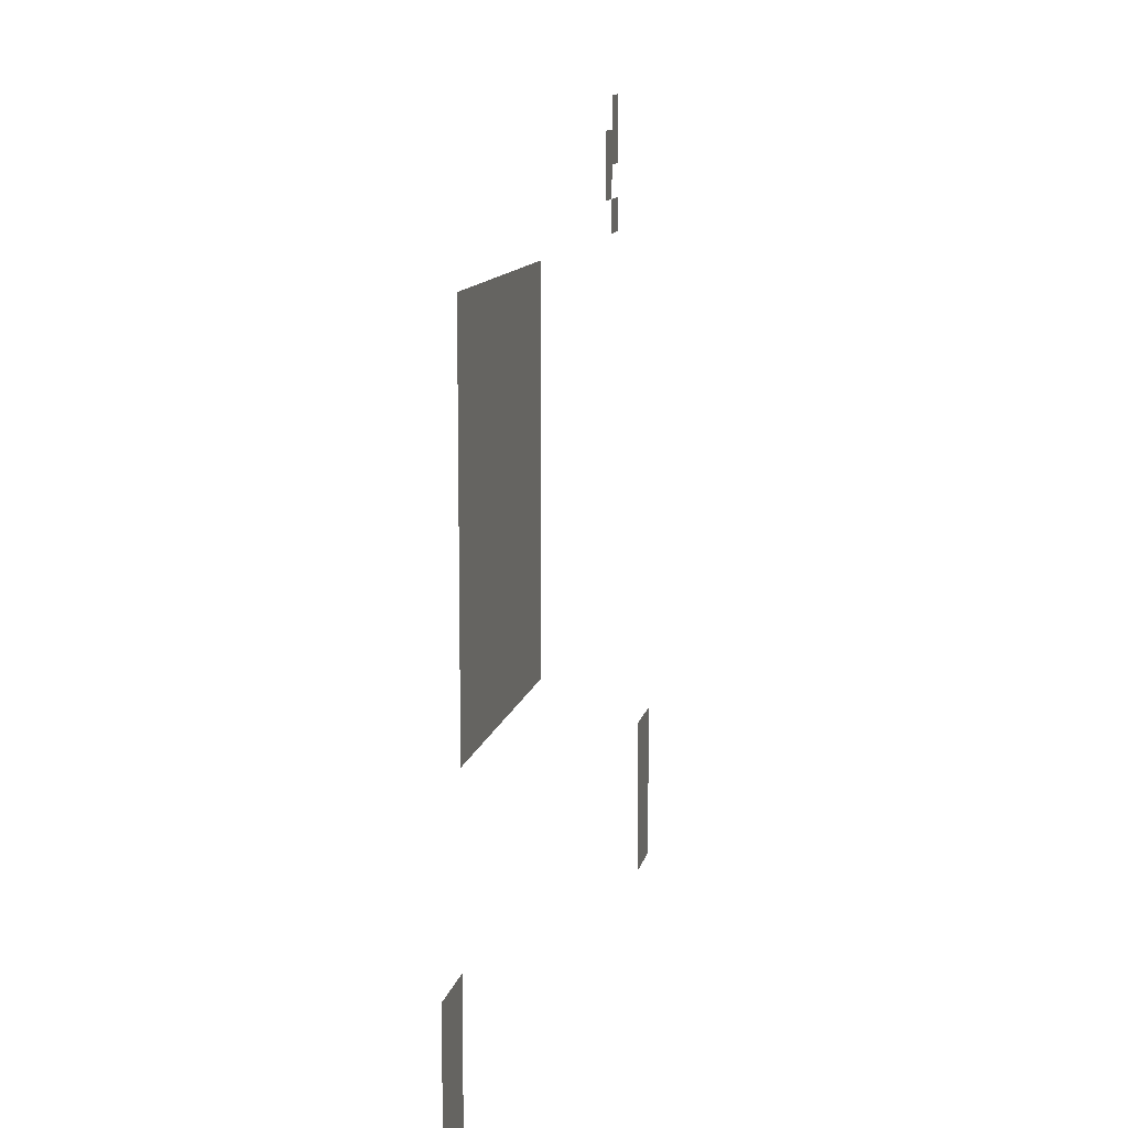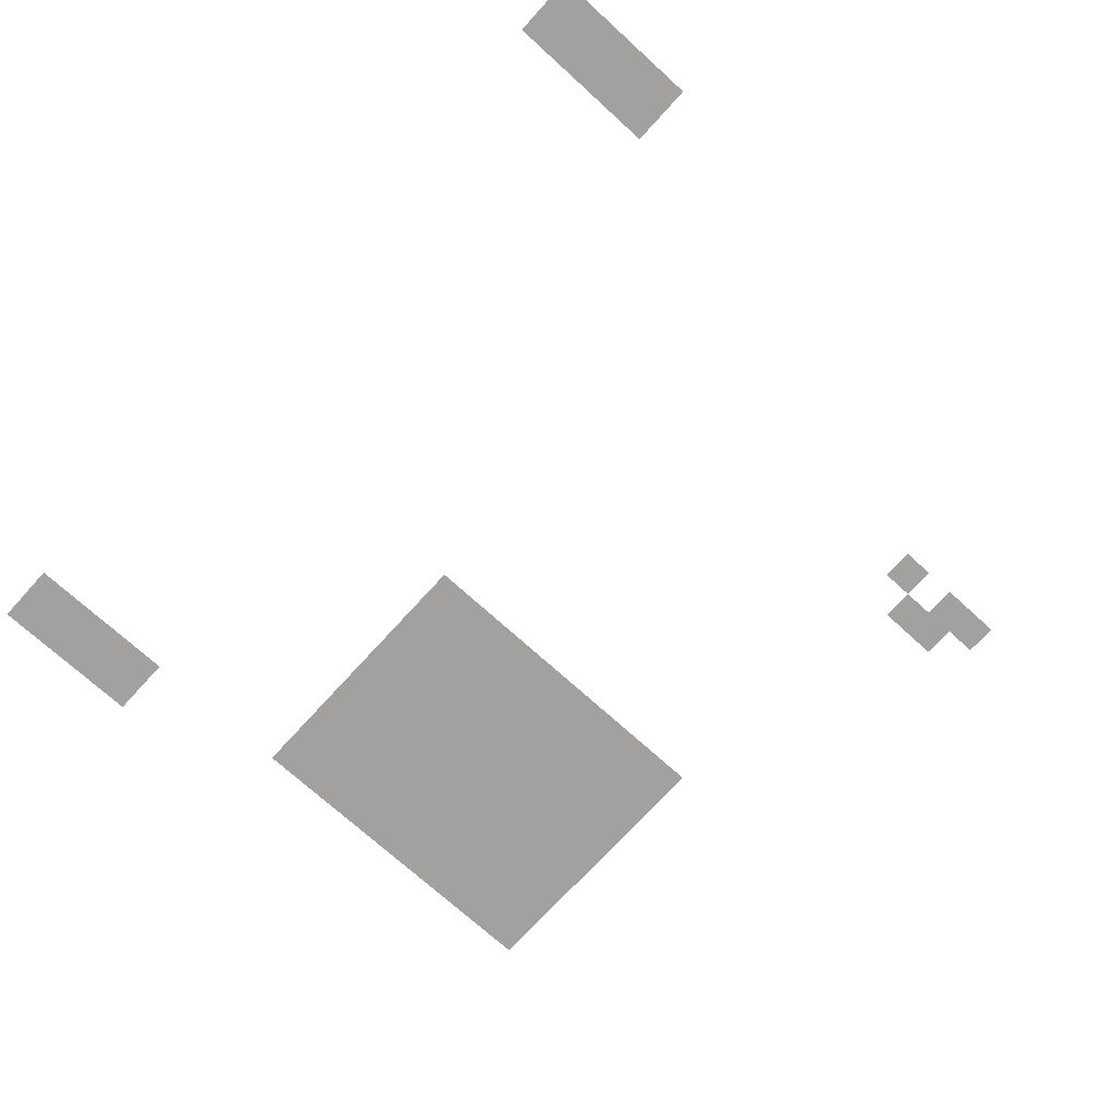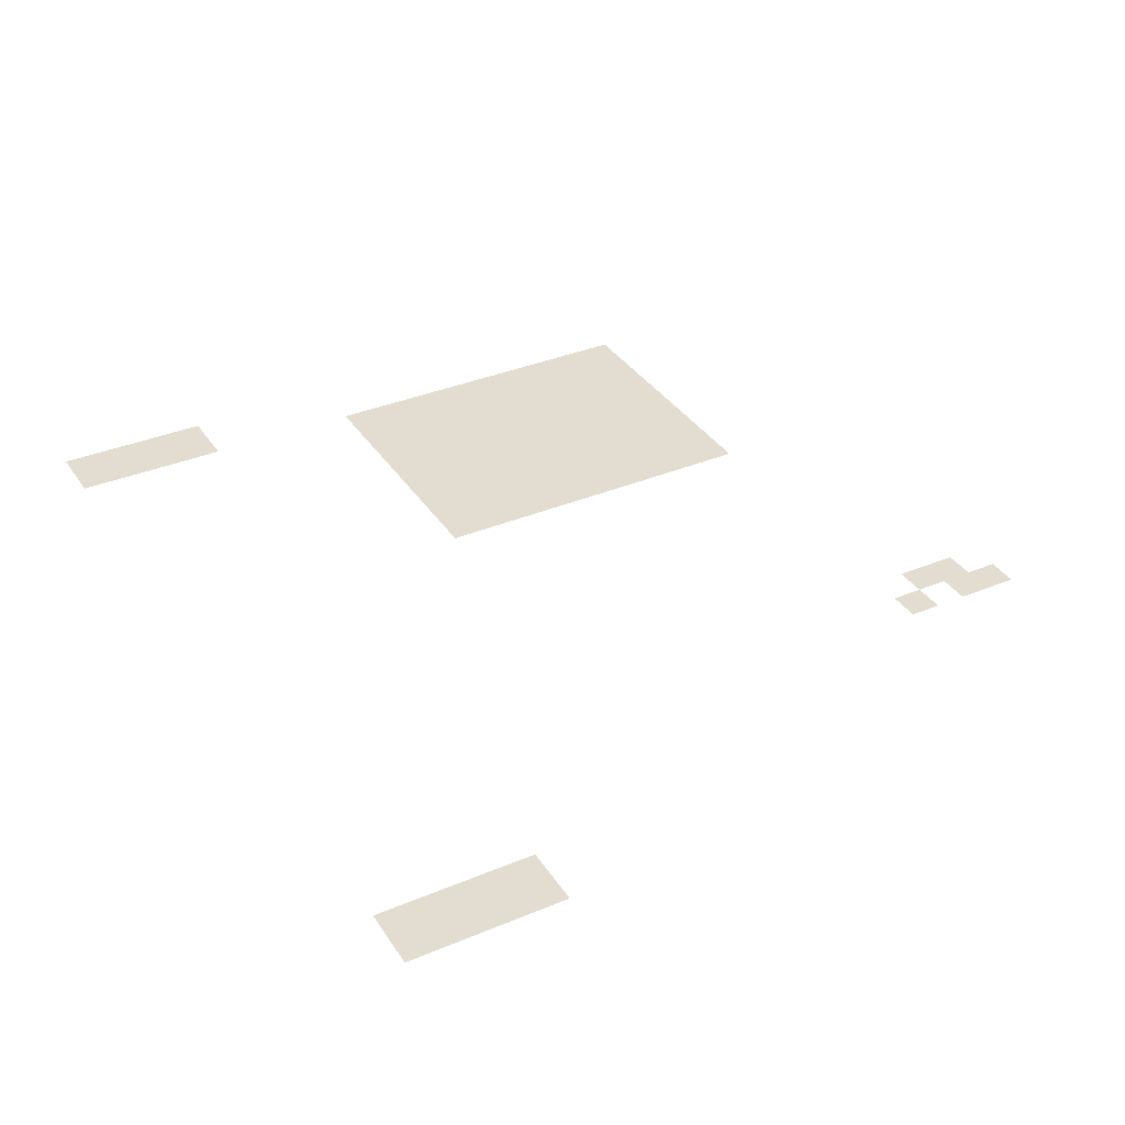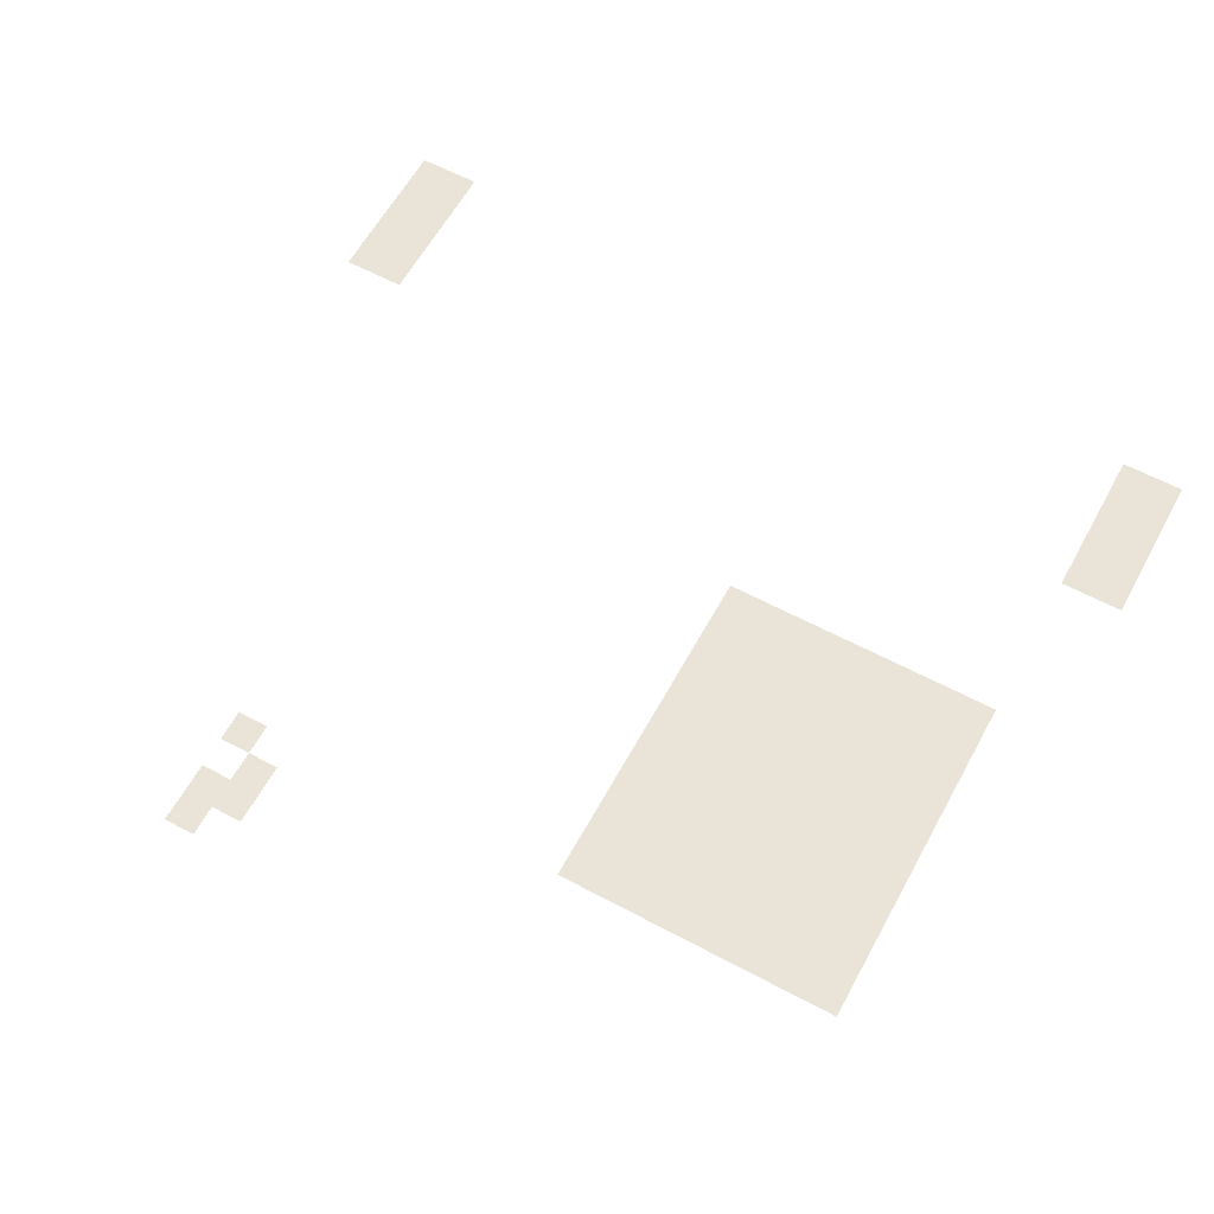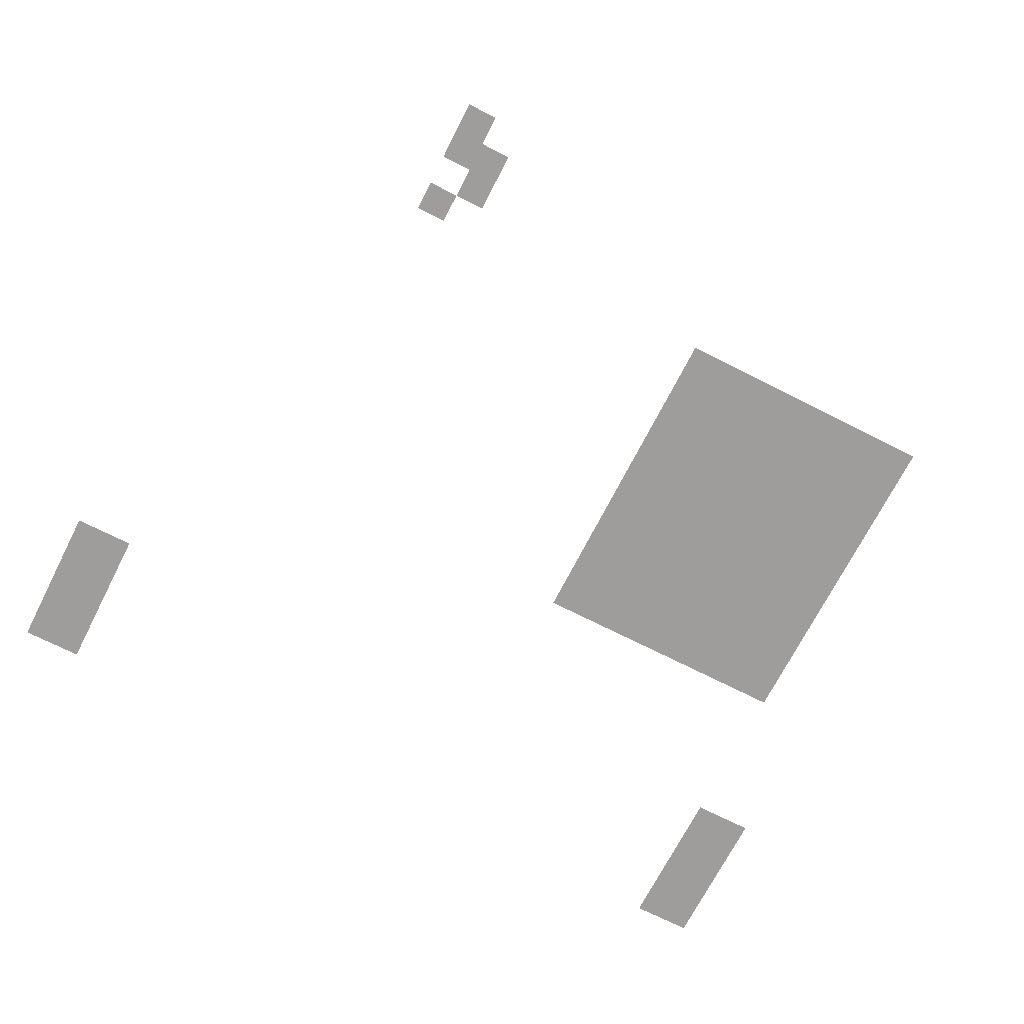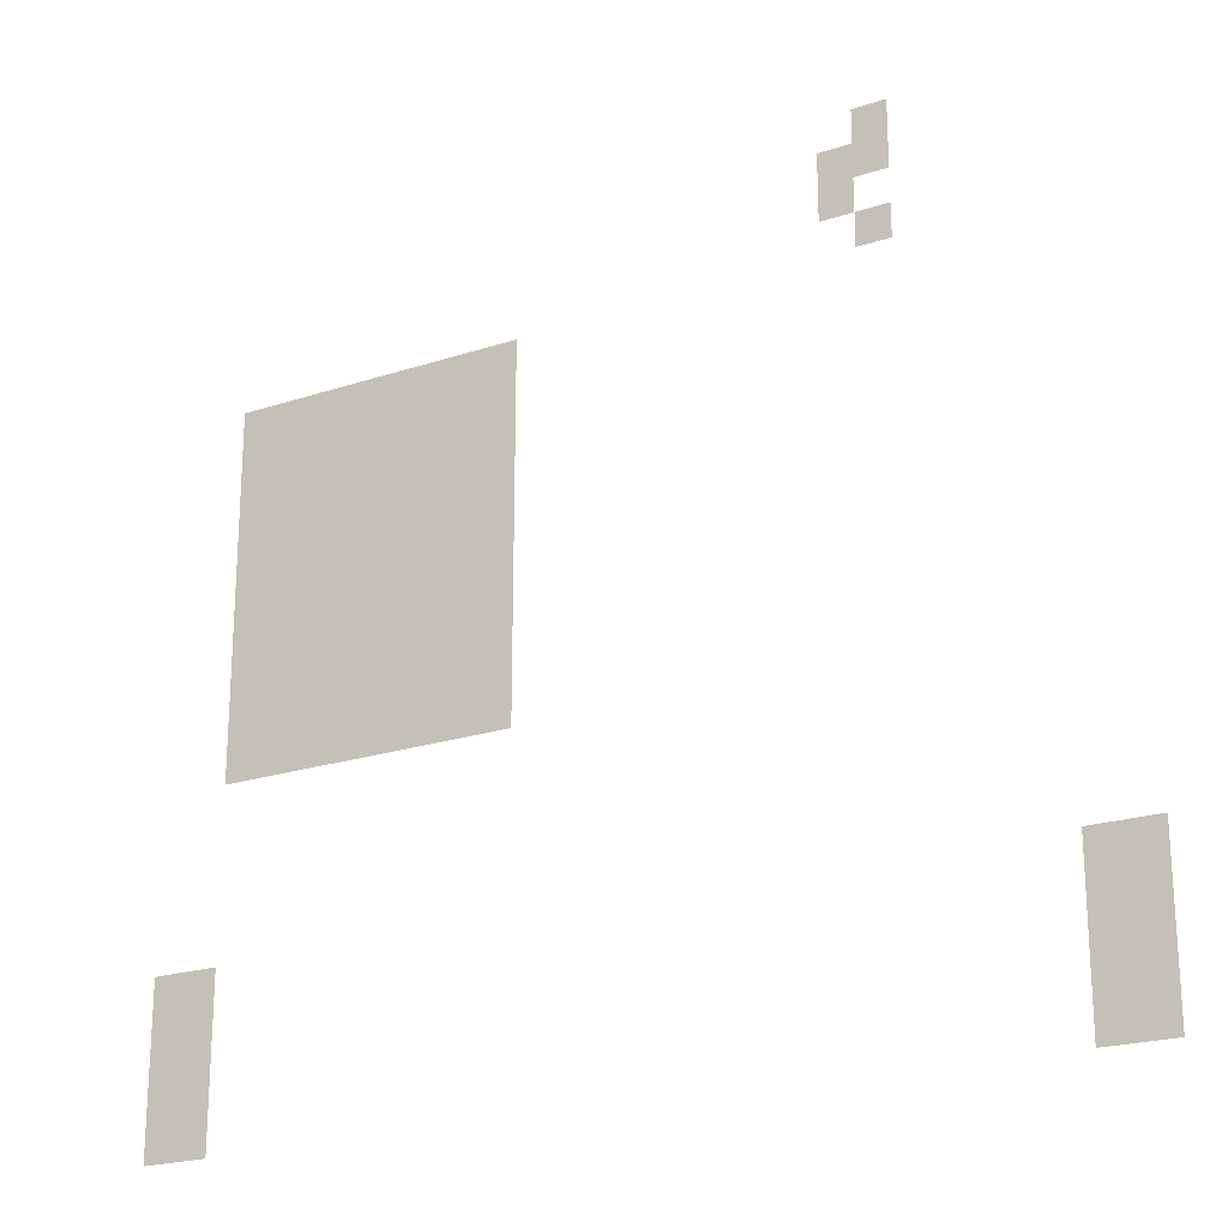
<metadata>
{"format":"obj","ext":"obj","renderer":"f3d","projection":"perspective","resolution":1024,"background":"white","views":[{"elev":11.1,"azim":-78.5,"up":"+Y"},{"elev":-72.3,"azim":47.7,"up":"+Z"},{"elev":35.4,"azim":61.1,"up":"+Z"},{"elev":60.9,"azim":-151.4,"up":"+Z"},{"elev":-70.4,"azim":153.0,"up":"+Z"},{"elev":-21.9,"azim":30.1,"up":"+Y"}]}
</metadata>
<code>
v -0.5 -14 0
v -1 -14 0
v -1 -13.5 0
v -0.5 -13.5 0
v -1 -14 0
v -1.5 -14 0
v -1.5 -13.5 0
v -1 -13.5 0
v -13.5 -14 0
v -14 -14 0
v -14 -13.5 0
v -13.5 -13.5 0
v -14 -14 0
v -14.5 -14 0
v -14.5 -13.5 0
v -14 -13.5 0
v -0.5 -13.5 0
v -1 -13.5 0
v -1 -13 0
v -0.5 -13 0
v -1 -13.5 0
v -1.5 -13.5 0
v -1.5 -13 0
v -1 -13 0
v -13.5 -13.5 0
v -14 -13.5 0
v -14 -13 0
v -13.5 -13 0
v -14 -13.5 0
v -14.5 -13.5 0
v -14.5 -13 0
v -14 -13 0
v -0.5 -13 0
v -1 -13 0
v -1 -12.5 0
v -0.5 -12.5 0
v -1 -13 0
v -1.5 -13 0
v -1.5 -12.5 0
v -1 -12.5 0
v -13.5 -13 0
v -14 -13 0
v -14 -12.5 0
v -13.5 -12.5 0
v -14 -13 0
v -14.5 -13 0
v -14.5 -12.5 0
v -14 -12.5 0
v -0.5 -12.5 0
v -1 -12.5 0
v -1 -12 0
v -0.5 -12 0
v -1 -12.5 0
v -1.5 -12.5 0
v -1.5 -12 0
v -1 -12 0
v -13.5 -12.5 0
v -14 -12.5 0
v -14 -12 0
v -13.5 -12 0
v -14 -12.5 0
v -14.5 -12.5 0
v -14.5 -12 0
v -14 -12 0
v -0.5 -12 0
v -1 -12 0
v -1 -11.5 0
v -0.5 -11.5 0
v -1 -12 0
v -1.5 -12 0
v -1.5 -11.5 0
v -1 -11.5 0
v -13.5 -12 0
v -14 -12 0
v -14 -11.5 0
v -13.5 -11.5 0
v -14 -12 0
v -14.5 -12 0
v -14.5 -11.5 0
v -14 -11.5 0
v -9 -9 0
v -9.5 -9 0
v -9.5 -8.5 0
v -9 -8.5 0
v -9.5 -9 0
v -10 -9 0
v -10 -8.5 0
v -9.5 -8.5 0
v -10 -9 0
v -10.5 -9 0
v -10.5 -8.5 0
v -10 -8.5 0
v -10.5 -9 0
v -11 -9 0
v -11 -8.5 0
v -10.5 -8.5 0
v -11 -9 0
v -11.5 -9 0
v -11.5 -8.5 0
v -11 -8.5 0
v -11.5 -9 0
v -12 -9 0
v -12 -8.5 0
v -11.5 -8.5 0
v -12 -9 0
v -12.5 -9 0
v -12.5 -8.5 0
v -12 -8.5 0
v -12.5 -9 0
v -13 -9 0
v -13 -8.5 0
v -12.5 -8.5 0
v -13 -9 0
v -13.5 -9 0
v -13.5 -8.5 0
v -13 -8.5 0
v -9 -8.5 0
v -9.5 -8.5 0
v -9.5 -8 0
v -9 -8 0
v -9.5 -8.5 0
v -10 -8.5 0
v -10 -8 0
v -9.5 -8 0
v -10 -8.5 0
v -10.5 -8.5 0
v -10.5 -8 0
v -10 -8 0
v -10.5 -8.5 0
v -11 -8.5 0
v -11 -8 0
v -10.5 -8 0
v -11 -8.5 0
v -11.5 -8.5 0
v -11.5 -8 0
v -11 -8 0
v -11.5 -8.5 0
v -12 -8.5 0
v -12 -8 0
v -11.5 -8 0
v -12 -8.5 0
v -12.5 -8.5 0
v -12.5 -8 0
v -12 -8 0
v -12.5 -8.5 0
v -13 -8.5 0
v -13 -8 0
v -12.5 -8 0
v -13 -8.5 0
v -13.5 -8.5 0
v -13.5 -8 0
v -13 -8 0
v -9 -8 0
v -9.5 -8 0
v -9.5 -7.5 0
v -9 -7.5 0
v -9.5 -8 0
v -10 -8 0
v -10 -7.5 0
v -9.5 -7.5 0
v -10 -8 0
v -10.5 -8 0
v -10.5 -7.5 0
v -10 -7.5 0
v -10.5 -8 0
v -11 -8 0
v -11 -7.5 0
v -10.5 -7.5 0
v -11 -8 0
v -11.5 -8 0
v -11.5 -7.5 0
v -11 -7.5 0
v -11.5 -8 0
v -12 -8 0
v -12 -7.5 0
v -11.5 -7.5 0
v -12 -8 0
v -12.5 -8 0
v -12.5 -7.5 0
v -12 -7.5 0
v -12.5 -8 0
v -13 -8 0
v -13 -7.5 0
v -12.5 -7.5 0
v -13 -8 0
v -13.5 -8 0
v -13.5 -7.5 0
v -13 -7.5 0
v -9 -7.5 0
v -9.5 -7.5 0
v -9.5 -7 0
v -9 -7 0
v -9.5 -7.5 0
v -10 -7.5 0
v -10 -7 0
v -9.5 -7 0
v -10 -7.5 0
v -10.5 -7.5 0
v -10.5 -7 0
v -10 -7 0
v -10.5 -7.5 0
v -11 -7.5 0
v -11 -7 0
v -10.5 -7 0
v -11 -7.5 0
v -11.5 -7.5 0
v -11.5 -7 0
v -11 -7 0
v -11.5 -7.5 0
v -12 -7.5 0
v -12 -7 0
v -11.5 -7 0
v -12 -7.5 0
v -12.5 -7.5 0
v -12.5 -7 0
v -12 -7 0
v -12.5 -7.5 0
v -13 -7.5 0
v -13 -7 0
v -12.5 -7 0
v -13 -7.5 0
v -13.5 -7.5 0
v -13.5 -7 0
v -13 -7 0
v -9 -7 0
v -9.5 -7 0
v -9.5 -6.5 0
v -9 -6.5 0
v -9.5 -7 0
v -10 -7 0
v -10 -6.5 0
v -9.5 -6.5 0
v -10 -7 0
v -10.5 -7 0
v -10.5 -6.5 0
v -10 -6.5 0
v -10.5 -7 0
v -11 -7 0
v -11 -6.5 0
v -10.5 -6.5 0
v -11 -7 0
v -11.5 -7 0
v -11.5 -6.5 0
v -11 -6.5 0
v -11.5 -7 0
v -12 -7 0
v -12 -6.5 0
v -11.5 -6.5 0
v -12 -7 0
v -12.5 -7 0
v -12.5 -6.5 0
v -12 -6.5 0
v -12.5 -7 0
v -13 -7 0
v -13 -6.5 0
v -12.5 -6.5 0
v -13 -7 0
v -13.5 -7 0
v -13.5 -6.5 0
v -13 -6.5 0
v -9 -6.5 0
v -9.5 -6.5 0
v -9.5 -6 0
v -9 -6 0
v -9.5 -6.5 0
v -10 -6.5 0
v -10 -6 0
v -9.5 -6 0
v -10 -6.5 0
v -10.5 -6.5 0
v -10.5 -6 0
v -10 -6 0
v -10.5 -6.5 0
v -11 -6.5 0
v -11 -6 0
v -10.5 -6 0
v -11 -6.5 0
v -11.5 -6.5 0
v -11.5 -6 0
v -11 -6 0
v -11.5 -6.5 0
v -12 -6.5 0
v -12 -6 0
v -11.5 -6 0
v -12 -6.5 0
v -12.5 -6.5 0
v -12.5 -6 0
v -12 -6 0
v -12.5 -6.5 0
v -13 -6.5 0
v -13 -6 0
v -12.5 -6 0
v -13 -6.5 0
v -13.5 -6.5 0
v -13.5 -6 0
v -13 -6 0
v -9 -6 0
v -9.5 -6 0
v -9.5 -5.5 0
v -9 -5.5 0
v -9.5 -6 0
v -10 -6 0
v -10 -5.5 0
v -9.5 -5.5 0
v -10 -6 0
v -10.5 -6 0
v -10.5 -5.5 0
v -10 -5.5 0
v -10.5 -6 0
v -11 -6 0
v -11 -5.5 0
v -10.5 -5.5 0
v -11 -6 0
v -11.5 -6 0
v -11.5 -5.5 0
v -11 -5.5 0
v -11.5 -6 0
v -12 -6 0
v -12 -5.5 0
v -11.5 -5.5 0
v -12 -6 0
v -12.5 -6 0
v -12.5 -5.5 0
v -12 -5.5 0
v -12.5 -6 0
v -13 -6 0
v -13 -5.5 0
v -12.5 -5.5 0
v -13 -6 0
v -13.5 -6 0
v -13.5 -5.5 0
v -13 -5.5 0
v -9 -5.5 0
v -9.5 -5.5 0
v -9.5 -5 0
v -9 -5 0
v -9.5 -5.5 0
v -10 -5.5 0
v -10 -5 0
v -9.5 -5 0
v -10 -5.5 0
v -10.5 -5.5 0
v -10.5 -5 0
v -10 -5 0
v -10.5 -5.5 0
v -11 -5.5 0
v -11 -5 0
v -10.5 -5 0
v -11 -5.5 0
v -11.5 -5.5 0
v -11.5 -5 0
v -11 -5 0
v -11.5 -5.5 0
v -12 -5.5 0
v -12 -5 0
v -11.5 -5 0
v -12 -5.5 0
v -12.5 -5.5 0
v -12.5 -5 0
v -12 -5 0
v -12.5 -5.5 0
v -13 -5.5 0
v -13 -5 0
v -12.5 -5 0
v -13 -5.5 0
v -13.5 -5.5 0
v -13.5 -5 0
v -13 -5 0
v -9 -5 0
v -9.5 -5 0
v -9.5 -4.5 0
v -9 -4.5 0
v -9.5 -5 0
v -10 -5 0
v -10 -4.5 0
v -9.5 -4.5 0
v -10 -5 0
v -10.5 -5 0
v -10.5 -4.5 0
v -10 -4.5 0
v -10.5 -5 0
v -11 -5 0
v -11 -4.5 0
v -10.5 -4.5 0
v -11 -5 0
v -11.5 -5 0
v -11.5 -4.5 0
v -11 -4.5 0
v -11.5 -5 0
v -12 -5 0
v -12 -4.5 0
v -11.5 -4.5 0
v -12 -5 0
v -12.5 -5 0
v -12.5 -4.5 0
v -12 -4.5 0
v -12.5 -5 0
v -13 -5 0
v -13 -4.5 0
v -12.5 -4.5 0
v -13 -5 0
v -13.5 -5 0
v -13.5 -4.5 0
v -13 -4.5 0
v -9 -4.5 0
v -9.5 -4.5 0
v -9.5 -4 0
v -9 -4 0
v -9.5 -4.5 0
v -10 -4.5 0
v -10 -4 0
v -9.5 -4 0
v -10 -4.5 0
v -10.5 -4.5 0
v -10.5 -4 0
v -10 -4 0
v -10.5 -4.5 0
v -11 -4.5 0
v -11 -4 0
v -10.5 -4 0
v -11 -4.5 0
v -11.5 -4.5 0
v -11.5 -4 0
v -11 -4 0
v -11.5 -4.5 0
v -12 -4.5 0
v -12 -4 0
v -11.5 -4 0
v -12 -4.5 0
v -12.5 -4.5 0
v -12.5 -4 0
v -12 -4 0
v -12.5 -4.5 0
v -13 -4.5 0
v -13 -4 0
v -12.5 -4 0
v -13 -4.5 0
v -13.5 -4.5 0
v -13.5 -4 0
v -13 -4 0
v -9 -4 0
v -9.5 -4 0
v -9.5 -3.5 0
v -9 -3.5 0
v -9.5 -4 0
v -10 -4 0
v -10 -3.5 0
v -9.5 -3.5 0
v -10 -4 0
v -10.5 -4 0
v -10.5 -3.5 0
v -10 -3.5 0
v -10.5 -4 0
v -11 -4 0
v -11 -3.5 0
v -10.5 -3.5 0
v -11 -4 0
v -11.5 -4 0
v -11.5 -3.5 0
v -11 -3.5 0
v -11.5 -4 0
v -12 -4 0
v -12 -3.5 0
v -11.5 -3.5 0
v -12 -4 0
v -12.5 -4 0
v -12.5 -3.5 0
v -12 -3.5 0
v -12.5 -4 0
v -13 -4 0
v -13 -3.5 0
v -12.5 -3.5 0
v -13 -4 0
v -13.5 -4 0
v -13.5 -3.5 0
v -13 -3.5 0
v -3.5 -3.5 0
v -4 -3.5 0
v -4 -3 0
v -3.5 -3 0
v -4 -3 0
v -4.5 -3 0
v -4.5 -2.5 0
v -4 -2.5 0
v -3.5 -2.5 0
v -4 -2.5 0
v -4 -2 0
v -3.5 -2 0
v -4 -2.5 0
v -4.5 -2.5 0
v -4.5 -2 0
v -4 -2 0
v -3.5 -2 0
v -4 -2 0
v -4 -1.5 0
v -3.5 -1.5 0
g The-room-of-boredom_mesh_0004
f 1 2 3 4
f 5 6 7 8
f 9 10 11 12
f 13 14 15 16
f 17 18 19 20
f 21 22 23 24
f 25 26 27 28
f 29 30 31 32
f 33 34 35 36
f 37 38 39 40
f 41 42 43 44
f 45 46 47 48
f 49 50 51 52
f 53 54 55 56
f 57 58 59 60
f 61 62 63 64
f 65 66 67 68
f 69 70 71 72
f 73 74 75 76
f 77 78 79 80
f 81 82 83 84
f 85 86 87 88
f 89 90 91 92
f 93 94 95 96
f 97 98 99 100
f 101 102 103 104
f 105 106 107 108
f 109 110 111 112
f 113 114 115 116
f 117 118 119 120
f 121 122 123 124
f 125 126 127 128
f 129 130 131 132
f 133 134 135 136
f 137 138 139 140
f 141 142 143 144
f 145 146 147 148
f 149 150 151 152
f 153 154 155 156
f 157 158 159 160
f 161 162 163 164
f 165 166 167 168
f 169 170 171 172
f 173 174 175 176
f 177 178 179 180
f 181 182 183 184
f 185 186 187 188
f 189 190 191 192
f 193 194 195 196
f 197 198 199 200
f 201 202 203 204
f 205 206 207 208
f 209 210 211 212
f 213 214 215 216
f 217 218 219 220
f 221 222 223 224
f 225 226 227 228
f 229 230 231 232
f 233 234 235 236
f 237 238 239 240
f 241 242 243 244
f 245 246 247 248
f 249 250 251 252
f 253 254 255 256
f 257 258 259 260
f 261 262 263 264
f 265 266 267 268
f 269 270 271 272
f 273 274 275 276
f 277 278 279 280
f 281 282 283 284
f 285 286 287 288
f 289 290 291 292
f 293 294 295 296
f 297 298 299 300
f 301 302 303 304
f 305 306 307 308
f 309 310 311 312
f 313 314 315 316
f 317 318 319 320
f 321 322 323 324
f 325 326 327 328
f 329 330 331 332
f 333 334 335 336
f 337 338 339 340
f 341 342 343 344
f 345 346 347 348
f 349 350 351 352
f 353 354 355 356
f 357 358 359 360
f 361 362 363 364
f 365 366 367 368
f 369 370 371 372
f 373 374 375 376
f 377 378 379 380
f 381 382 383 384
f 385 386 387 388
f 389 390 391 392
f 393 394 395 396
f 397 398 399 400
f 401 402 403 404
f 405 406 407 408
f 409 410 411 412
f 413 414 415 416
f 417 418 419 420
f 421 422 423 424
f 425 426 427 428
f 429 430 431 432
f 433 434 435 436
f 437 438 439 440
f 441 442 443 444
f 445 446 447 448
f 449 450 451 452
f 453 454 455 456
f 457 458 459 460
f 461 462 463 464
f 465 466 467 468
f 469 470 471 472
f 473 474 475 476
f 477 478 479 480
f 481 482 483 484
f 485 486 487 488
f 489 490 491 492
f 493 494 495 496

</code>
